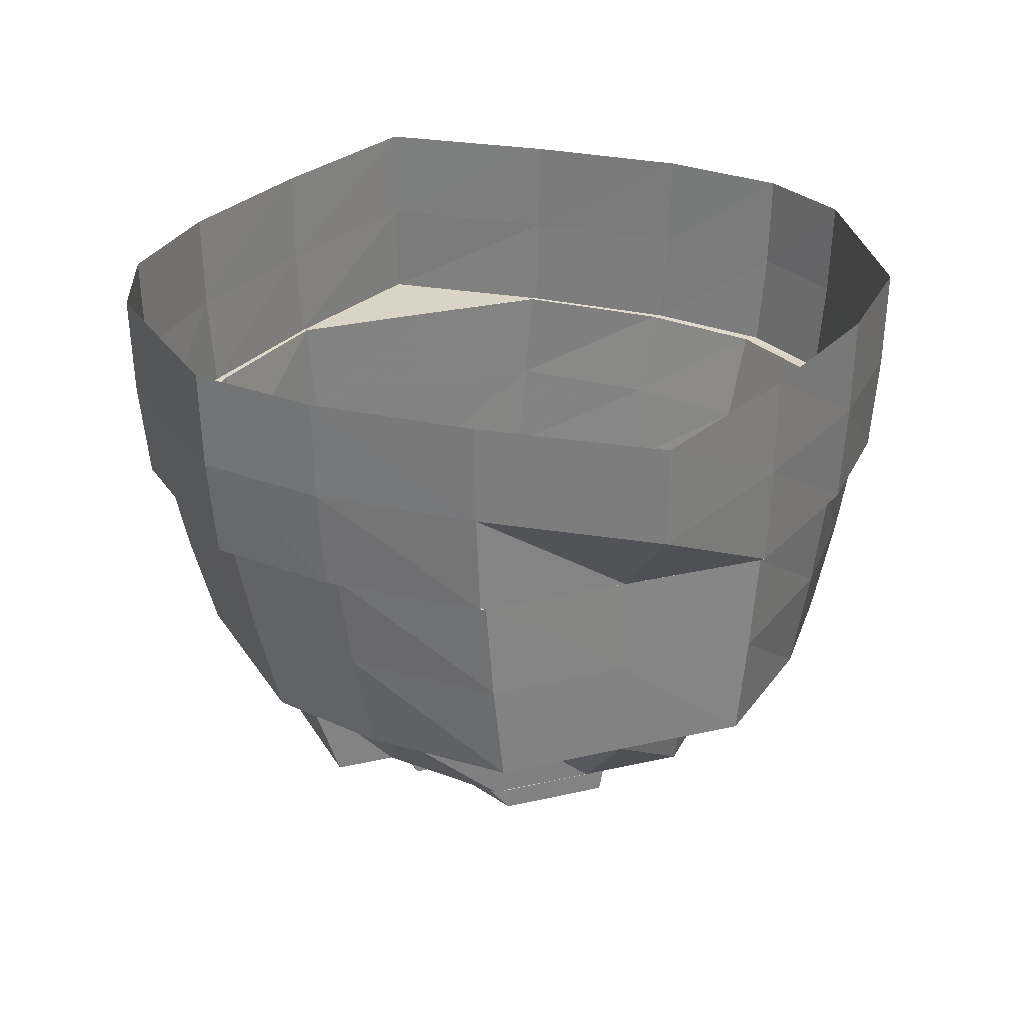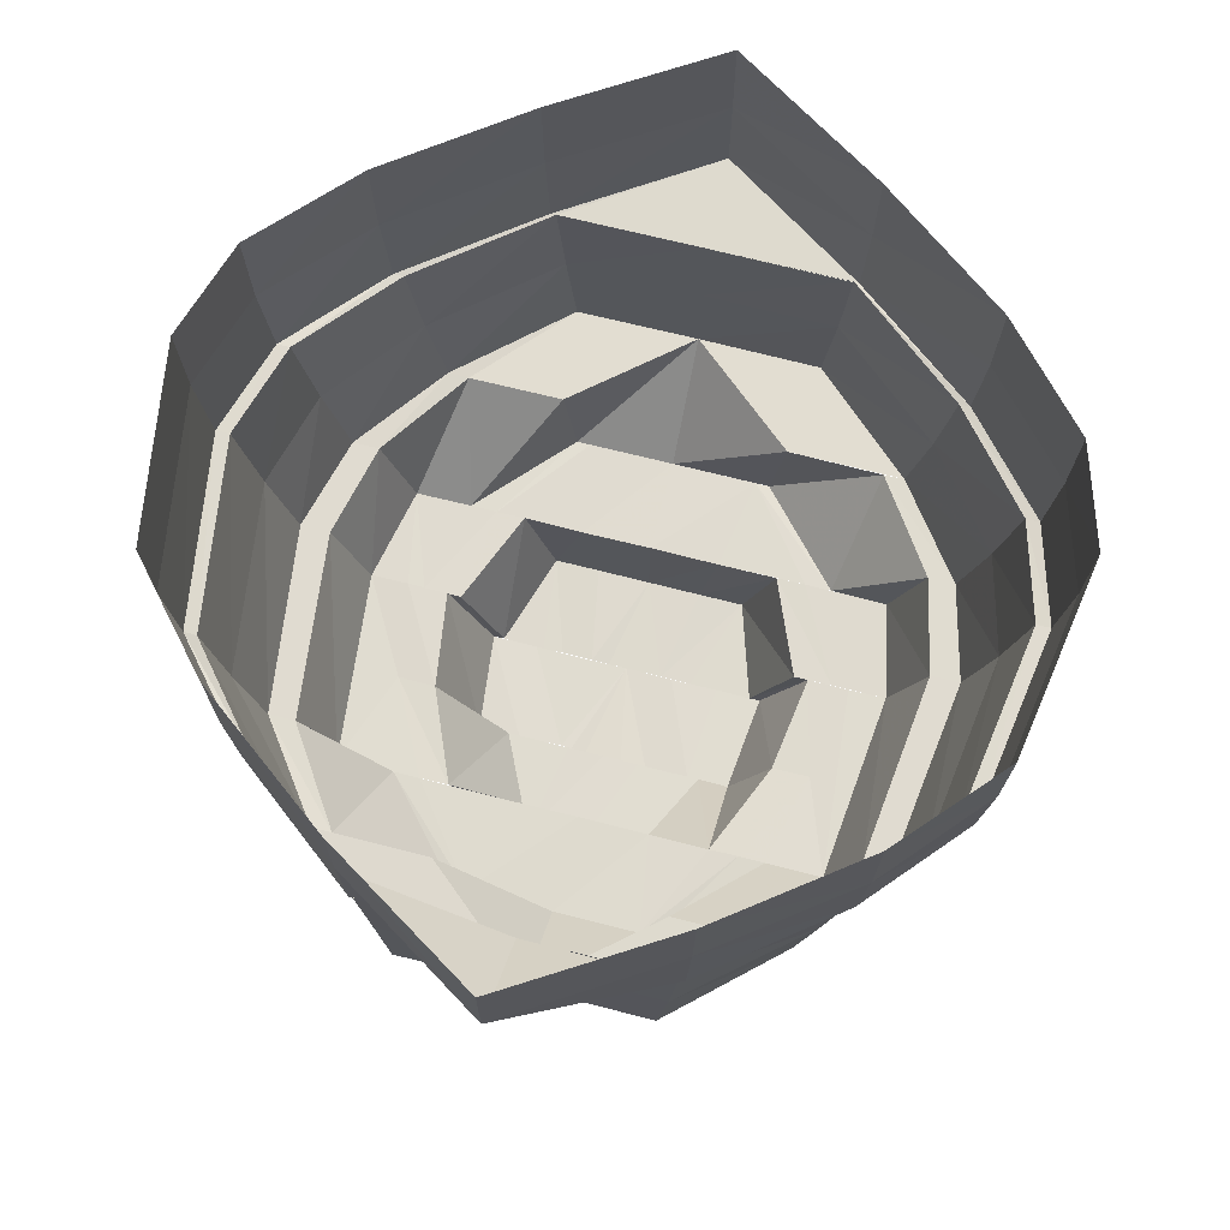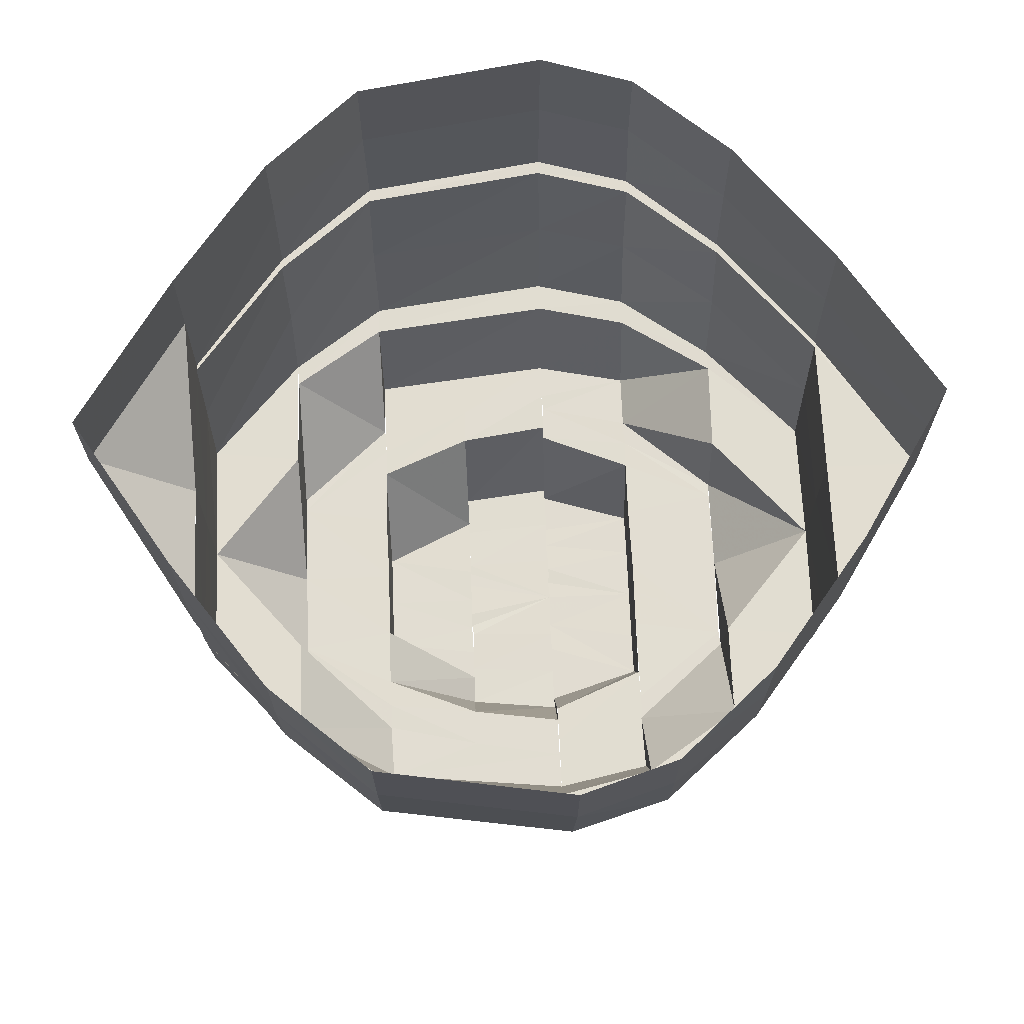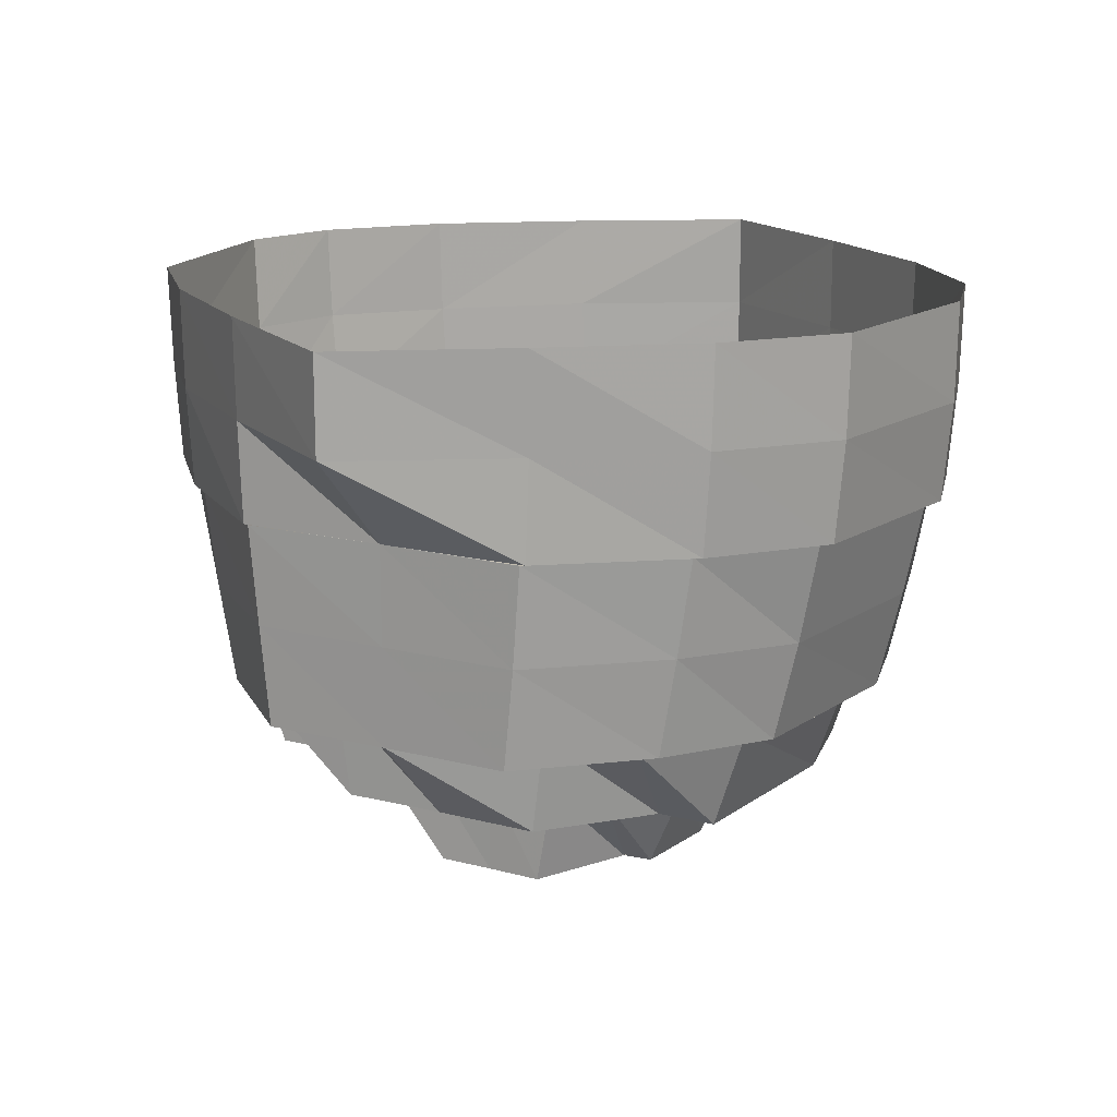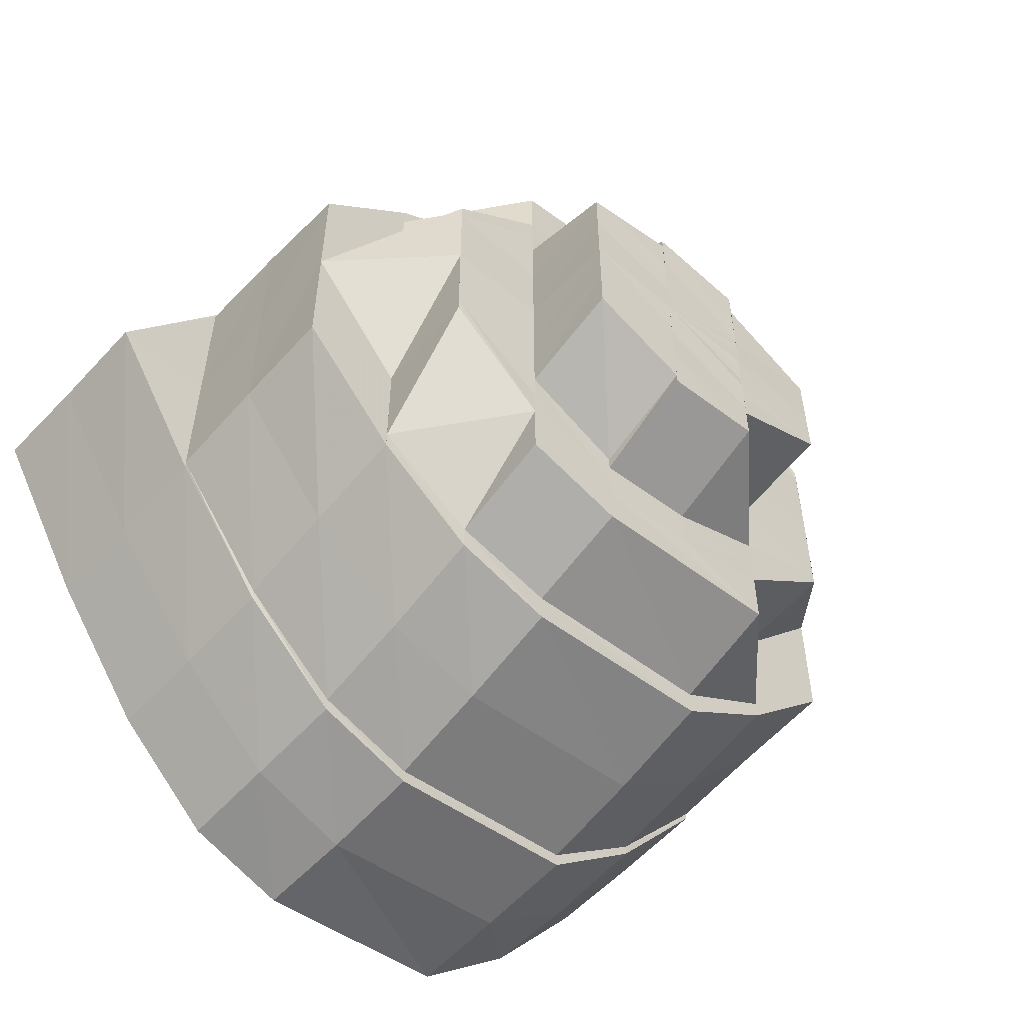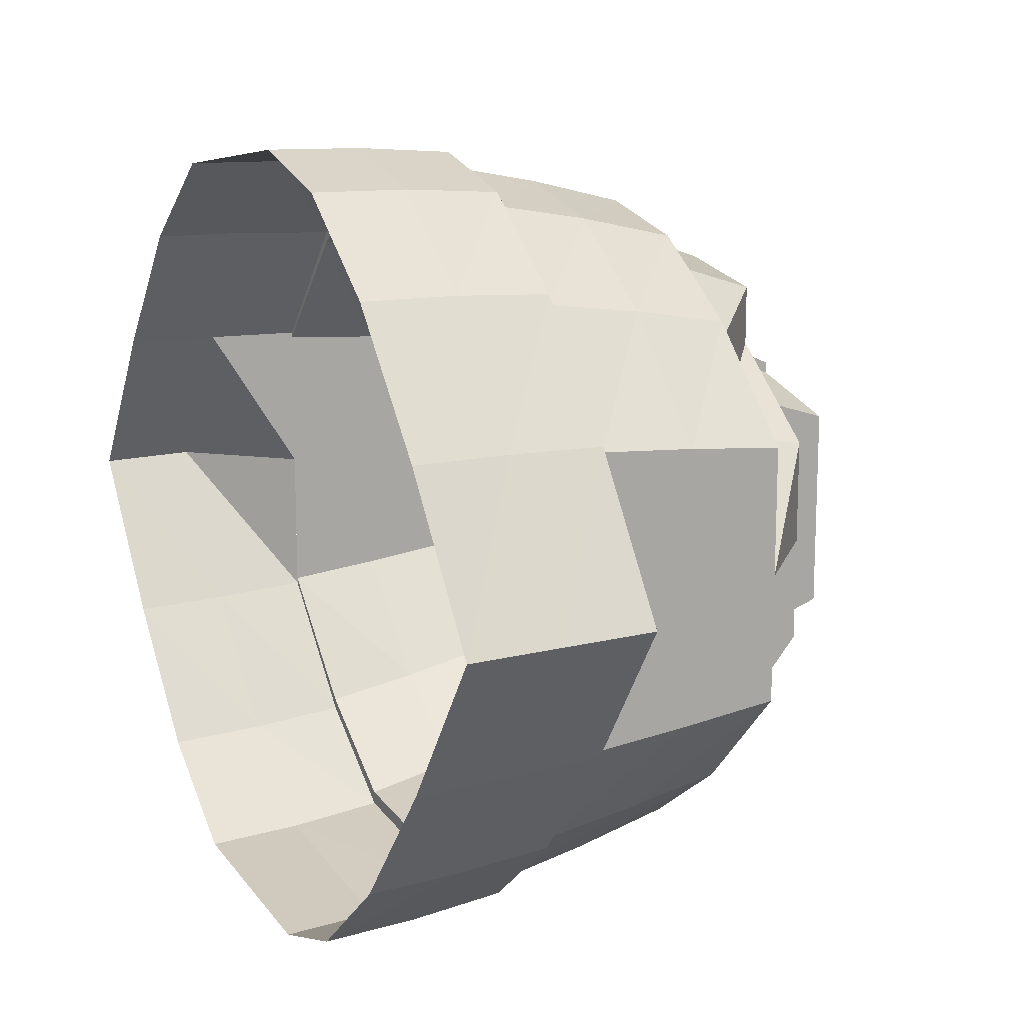
<metadata>
{"format":"obj","ext":"obj","renderer":"f3d","projection":"perspective","resolution":1024,"background":"white","views":[{"elev":28.9,"azim":71.0,"up":"+Y"},{"elev":70.0,"azim":104.3,"up":"+Y"},{"elev":68.5,"azim":177.6,"up":"+Y"},{"elev":16.0,"azim":118.3,"up":"+Y"},{"elev":-55.7,"azim":-41.9,"up":"+Z"},{"elev":14.3,"azim":-119.3,"up":"+Z"}]}
</metadata>
<code>
o 2671
v 2224 1867 7.26
v 2224 1867 7.276
v 2224 1867 7.26
v 2224 1867 7.276
v 2223 1867 7.289
v 2224 1867 7.244
v 2224 1867 7.244
v 2224 1867 7.245
v 2223 1867 7.233
v 2224 1867 7.245
v 2223 1867 7.224
v 2223 1867 7.232
v 2224 1867 7.26
v 2224 1867 7.275
v 2223 1867 7.289
v 2223 1867 7.298
v 2224 1867 7.275
v 2223 1867 7.288
v 2223 1867 7.298
v 2223 1867 7.297
v 2223 1867 7.288
v 2223 1867 7.301
v 2224 1867 7.275
v 2223 1867 7.287
v 2223 1867 7.297
v 2223 1867 7.296
v 2223 1867 7.301
v 2223 1867 7.3
v 2223 1867 7.298
v 2223 1867 7.298
v 2223 1867 7.297
v 2223 1867 7.3
v 2223 1867 7.289
v 2223 1867 7.289
v 2223 1867 7.288
v 2223 1867 7.297
v 2223 1867 7.276
v 2223 1867 7.276
v 2223 1867 7.275
v 2223 1867 7.288
v 2223 1867 7.26
v 2223 1867 7.296
v 2223 1867 7.287
v 2223 1867 7.275
v 2223 1867 7.275
v 2223 1867 7.26
v 2223 1867 7.26
v 2223 1867 7.26
v 2223 1867 7.26
v 2223 1867 7.244
v 2223 1867 7.244
v 2223 1867 7.245
v 2223 1867 7.231
v 2223 1867 7.231
v 2223 1867 7.245
v 2223 1867 7.232
v 2223 1867 7.222
v 2223 1867 7.222
v 2223 1867 7.223
v 2223 1867 7.232
v 2223 1867 7.219
v 2223 1867 7.245
v 2223 1867 7.233
v 2223 1867 7.223
v 2223 1867 7.224
v 2223 1867 7.219
v 2223 1867 7.22
v 2223 1867 7.222
v 2223 1867 7.222
v 2223 1867 7.223
v 2223 1867 7.22
v 2223 1867 7.231
v 2223 1867 7.231
v 2223 1867 7.232
v 2223 1867 7.223
v 2224 1867 7.245
v 2223 1867 7.221
v 2223 1867 7.224
v 2223 1867 7.224
v 2223 1867 7.223
v 2223 1867 7.232
v 2223 1867 7.22
v 2223 1867 7.223
v 2224 1867 7.245
v 2223 1867 7.233
v 2223 1867 7.232
v 2223 1867 7.233
v 2223 1867 7.245
v 2223 1867 7.245
v 2223 1867 7.26
v 2223 1867 7.26
v 2223 1867 7.275
v 2223 1867 7.275
v 2223 1867 7.288
v 2223 1867 7.287
v 2223 1867 7.26
v 2223 1867 7.297
v 2223 1867 7.296
v 2223 1867 7.274
v 2223 1867 7.246
v 2223 1867 7.273
v 2223 1867 7.273
v 2223 1867 7.26
v 2223 1867 7.284
v 2223 1867 7.247
v 2223 1867 7.26
v 2223 1867 7.275
v 2223 1867 7.26
v 2223 1867 7.245
v 2223 1867 7.233
v 2223 1867 7.234
v 2223 1867 7.236
v 2223 1867 7.224
v 2223 1867 7.247
v 2223 1867 7.287
v 2223 1867 7.286
v 2223 1867 7.284
v 2223 1867 7.291
v 2223 1867 7.296
v 2223 1867 7.294
v 2223 1867 7.291
v 2223 1867 7.294
v 2223 1867 7.297
v 2223 1867 7.291
v 2223 1867 7.299
v 2223 1867 7.289
v 2223 1867 7.285
v 2223 1867 7.3
v 2223 1867 7.289
v 2223 1867 7.297
v 2223 1867 7.296
v 2223 1867 7.288
v 2223 1867 7.287
v 2224 1867 7.275
v 2224 1867 7.275
v 2223 1867 7.294
v 2223 1867 7.286
v 2223 1867 7.291
v 2223 1867 7.284
v 2223 1867 7.289
v 2223 1867 7.282
v 2223 1867 7.279
v 2223 1867 7.289
v 2223 1867 7.285
v 2223 1867 7.27
v 2223 1867 7.272
v 2223 1867 7.269
v 2223 1867 7.277
v 2223 1867 7.26
v 2223 1867 7.26
v 2223 1867 7.267
v 2223 1867 7.253
v 2223 1867 7.26
v 2223 1867 7.267
v 2223 1867 7.254
v 2223 1867 7.26
v 2223 1867 7.266
v 2223 1867 7.25
v 2223 1867 7.253
v 2223 1867 7.251
v 2224 1867 7.26
v 2223 1867 7.25
v 2224 1867 7.273
v 2223 1867 7.284
v 2224 1867 7.26
v 2223 1867 7.248
v 2223 1867 7.243
v 2223 1867 7.246
v 2223 1867 7.25
v 2223 1867 7.241
v 2223 1867 7.25
v 2223 1867 7.246
v 2223 1867 7.242
v 2223 1867 7.245
v 2223 1867 7.25
v 2223 1867 7.251
v 2223 1867 7.255
v 2223 1867 7.255
v 2223 1867 7.241
v 2223 1867 7.245
v 2223 1867 7.26
v 2223 1867 7.256
v 2223 1867 7.258
v 2223 1867 7.238
v 2223 1867 7.241
v 2223 1867 7.241
v 2223 1867 7.237
v 2223 1867 7.235
v 2223 1867 7.233
v 2223 1867 7.238
v 2223 1867 7.248
v 2223 1867 7.241
v 2223 1867 7.25
v 2224 1867 7.247
v 2223 1867 7.231
v 2223 1867 7.236
v 2223 1867 7.236
v 2224 1867 7.247
v 2223 1867 7.229
v 2224 1867 7.26
v 2223 1867 7.248
v 2223 1867 7.229
v 2223 1867 7.229
v 2223 1867 7.235
v 2223 1867 7.238
v 2223 1867 7.243
v 2223 1867 7.231
v 2223 1867 7.246
v 2223 1867 7.242
v 2223 1867 7.254
v 2223 1867 7.25
v 2223 1867 7.25
v 2223 1867 7.253
v 2223 1867 7.254
v 2223 1867 7.26
v 2223 1867 7.251
v 2223 1867 7.266
v 2223 1867 7.26
v 2223 1867 7.27
v 2223 1867 7.267
v 2223 1867 7.26
v 2223 1867 7.241
v 2223 1867 7.269
v 2223 1867 7.26
v 2223 1867 7.253
v 2223 1867 7.267
v 2223 1867 7.274
v 2223 1867 7.25
v 2223 1867 7.248
v 2223 1867 7.27
v 2223 1867 7.272
v 2223 1867 7.26
v 2223 1867 7.247
v 2223 1867 7.236
v 2223 1867 7.238
v 2223 1867 7.277
v 2223 1867 7.274
v 2223 1867 7.279
v 2223 1867 7.27
v 2223 1867 7.229
v 2223 1867 7.236
v 2223 1867 7.226
v 2223 1867 7.226
v 2223 1867 7.223
v 2223 1867 7.226
v 2223 1867 7.234
v 2223 1867 7.224
v 2223 1867 7.233
v 2224 1867 7.245
v 2223 1867 7.229
v 2223 1867 7.236
v 2224 1867 7.246
v 2224 1867 7.247
v 2224 1867 7.245
v 2224 1867 7.26
v 2224 1867 7.26
v 2224 1867 7.274
v 2224 1867 7.273
v 2223 1867 7.284
v 2224 1867 7.273
v 2223 1867 7.287
v 2223 1867 7.296
v 2224 1867 7.275
v 2223 1867 7.291
v 2223 1867 7.284
v 2223 1867 7.273
v 2223 1867 7.282
v 2223 1867 7.26
v 2223 1867 7.272
v 2223 1867 7.272
v 2223 1867 7.279
v 2223 1867 7.27
v 2223 1867 7.279
v 2223 1867 7.285
v 2223 1867 7.282
v 2223 1867 7.278
v 2223 1867 7.283
v 2223 1867 7.279
v 2223 1867 7.275
v 2223 1867 7.274
v 2223 1867 7.275
v 2223 1867 7.27
v 2223 1867 7.269
v 2223 1867 7.267
v 2223 1867 7.274
v 2223 1867 7.267
v 2223 1867 7.27
v 2223 1867 7.266
v 2223 1867 7.26
v 2223 1867 7.266
v 2223 1867 7.264
v 2223 1867 7.26
v 2223 1867 7.253
v 2223 1867 7.26
v 2223 1867 7.262
v 2223 1867 7.254
v 2223 1867 7.256
v 2223 1867 7.25
v 2223 1867 7.253
v 2223 1867 7.246
v 2223 1867 7.241
v 2223 1867 7.245
v 2223 1867 7.262
v 2223 1867 7.264
v 2223 1867 7.265
v 2223 1867 7.26
v 2223 1867 7.265
v 2223 1867 7.27
v 2223 1867 7.269
v 2223 1867 7.274
v 2223 1867 7.279
v 2223 1867 7.275
v 2223 1867 7.26
v 2223 1867 7.266
v 2223 1867 7.254
v 2223 1867 7.256
v 2223 1867 7.26
v 2223 1867 7.25
v 2223 1867 7.253
v 2223 1867 7.254
v 2223 1867 7.253
v 2223 1867 7.26
v 2223 1867 7.267
v 2223 1867 7.266
v 2223 1867 7.264
v 2223 1867 7.27
v 2223 1867 7.278
v 2223 1867 7.274
v 2223 1867 7.274
v 2223 1867 7.278
v 2223 1867 7.282
v 2223 1867 7.285
v 2223 1867 7.279
v 2223 1867 7.278
v 2223 1867 7.274
v 2223 1867 7.287
f 1 2 3
f 3 2 4
f 2 5 4
f 6 1 3
f 7 1 6
f 6 3 8
f 9 8 10
f 11 12 9
f 8 3 13
f 3 4 13
f 13 4 14
f 4 15 14
f 4 5 15
f 5 16 15
f 17 15 18
f 15 16 19
f 18 19 20
f 15 19 21
f 16 22 19
f 23 21 24
f 24 25 26
f 19 27 25
f 19 22 27
f 20 27 28
f 22 29 27
f 27 29 30
f 28 30 31
f 27 30 32
f 29 33 30
f 30 33 34
f 31 34 35
f 30 34 36
f 33 37 34
f 34 37 38
f 35 38 39
f 34 38 40
f 37 41 38
f 42 40 43
f 43 44 45
f 45 46 47
f 38 48 44
f 38 41 48
f 39 48 49
f 41 50 48
f 48 51 46
f 48 50 51
f 49 51 52
f 50 53 51
f 51 53 54
f 51 54 55
f 52 54 56
f 53 57 54
f 54 57 58
f 56 58 59
f 54 58 60
f 57 61 58
f 62 60 63
f 63 64 65
f 58 66 64
f 58 61 66
f 59 66 67
f 61 68 66
f 66 68 69
f 67 69 70
f 66 69 71
f 68 72 69
f 69 72 73
f 70 73 74
f 69 73 75
f 72 7 73
f 73 7 6
f 74 6 76
f 73 6 12
f 77 75 78
f 79 71 77
f 80 81 78
f 82 80 77
f 83 82 79
f 81 84 85
f 86 83 87
f 88 86 89
f 90 88 91
f 92 90 93
f 94 92 95
f 91 89 96
f 97 94 98
f 99 91 96
f 96 89 100
f 99 96 101
f 102 96 103
f 104 99 102
f 103 100 105
f 96 100 106
f 107 108 99
f 109 110 100
f 105 111 112
f 110 113 111
f 100 111 114
f 100 87 111
f 115 107 116
f 116 93 99
f 116 99 117
f 118 116 104
f 119 115 120
f 120 95 116
f 120 116 121
f 122 120 121
f 123 120 122
f 123 98 120
f 122 121 124
f 125 98 123
f 125 36 98
f 126 124 127
f 128 97 125
f 124 121 129
f 130 128 131
f 131 32 125
f 132 130 133
f 134 132 135
f 131 125 136
f 136 125 123
f 137 131 136
f 136 123 138
f 138 123 122
f 139 136 138
f 137 136 139
f 138 122 140
f 140 122 124
f 139 138 141
f 141 138 140
f 141 140 142
f 142 143 144
f 145 141 142
f 146 141 145
f 145 142 147
f 147 142 148
f 149 146 145
f 150 147 151
f 152 149 150
f 149 147 153
f 147 148 154
f 155 153 156
f 156 154 157
f 158 159 155
f 160 149 159
f 161 146 149
f 162 161 149
f 163 164 146
f 165 163 146
f 166 165 162
f 167 162 160
f 168 160 159
f 167 160 168
f 168 159 169
f 170 171 167
f 172 168 169
f 173 167 168
f 173 168 172
f 174 173 172
f 174 172 175
f 175 172 176
f 175 176 177
f 177 176 178
f 179 173 180
f 177 178 181
f 178 182 181
f 182 183 181
f 184 167 173
f 185 184 173
f 184 186 167
f 187 184 185
f 187 188 184
f 188 186 184
f 189 188 187
f 188 190 186
f 190 191 186
f 192 191 193
f 190 194 191
f 189 195 188
f 195 190 188
f 195 196 190
f 197 198 190
f 199 197 195
f 198 200 201
f 202 195 189
f 202 203 195
f 204 202 189
f 204 189 205
f 206 204 205
f 207 202 204
f 206 205 208
f 208 205 209
f 210 208 211
f 208 209 212
f 213 208 214
f 215 213 210
f 216 206 213
f 217 218 215
f 219 220 217
f 221 216 218
f 216 222 206
f 223 221 220
f 224 216 225
f 226 221 224
f 227 223 226
f 228 222 216
f 221 229 228
f 106 229 221
f 230 106 221
f 231 232 230
f 232 233 229
f 233 234 229
f 229 235 228
f 228 235 222
f 236 230 223
f 236 223 237
f 238 239 236
f 235 207 222
f 222 207 204
f 235 240 207
f 241 240 235
f 240 242 207
f 207 242 202
f 242 203 202
f 241 243 240
f 111 243 241
f 111 79 243
f 79 77 243
f 243 244 240
f 243 77 244
f 240 244 242
f 77 78 244
f 244 78 245
f 244 245 242
f 242 245 203
f 245 246 203
f 245 85 246
f 247 248 245
f 248 249 246
f 250 246 251
f 246 252 196
f 251 252 253
f 246 254 252
f 254 13 252
f 252 13 255
f 252 255 194
f 13 135 255
f 253 255 256
f 255 135 257
f 255 257 161
f 256 257 258
f 258 137 259
f 257 133 137
f 257 137 260
f 261 262 137
f 263 261 257
f 264 265 129
f 265 266 267
f 266 268 269
f 129 117 267
f 267 101 270
f 271 270 272
f 267 270 273
f 129 267 274
f 274 267 273
f 274 273 275
f 275 273 236
f 275 236 276
f 276 236 237
f 277 274 275
f 278 276 279
f 276 237 280
f 281 276 280
f 280 237 282
f 280 282 283
f 283 282 284
f 285 286 282
f 287 288 284
f 286 289 290
f 284 290 291
f 288 292 291
f 289 293 294
f 291 294 295
f 295 294 181
f 292 296 297
f 296 298 297
f 294 297 181
f 297 212 299
f 212 300 299
f 212 209 300
f 209 185 300
f 300 301 302
f 303 304 181
f 304 305 181
f 306 303 181
f 183 306 181
f 305 307 181
f 305 308 307
f 309 308 305
f 309 281 308
f 310 281 309
f 310 311 312
f 313 314 306
f 315 313 316
f 316 317 306
f 318 315 319
f 319 320 316
f 321 322 320
f 322 323 317
f 306 324 325
f 324 326 325
f 326 327 328
f 324 329 326
f 154 329 324
f 329 330 326
f 329 331 330
f 148 331 329
f 148 332 331
f 331 277 330
f 330 277 333
f 334 333 335
f 331 336 277
f 332 336 331
f 336 274 277
f 332 124 336
f 336 129 274
f 124 129 336

</code>
